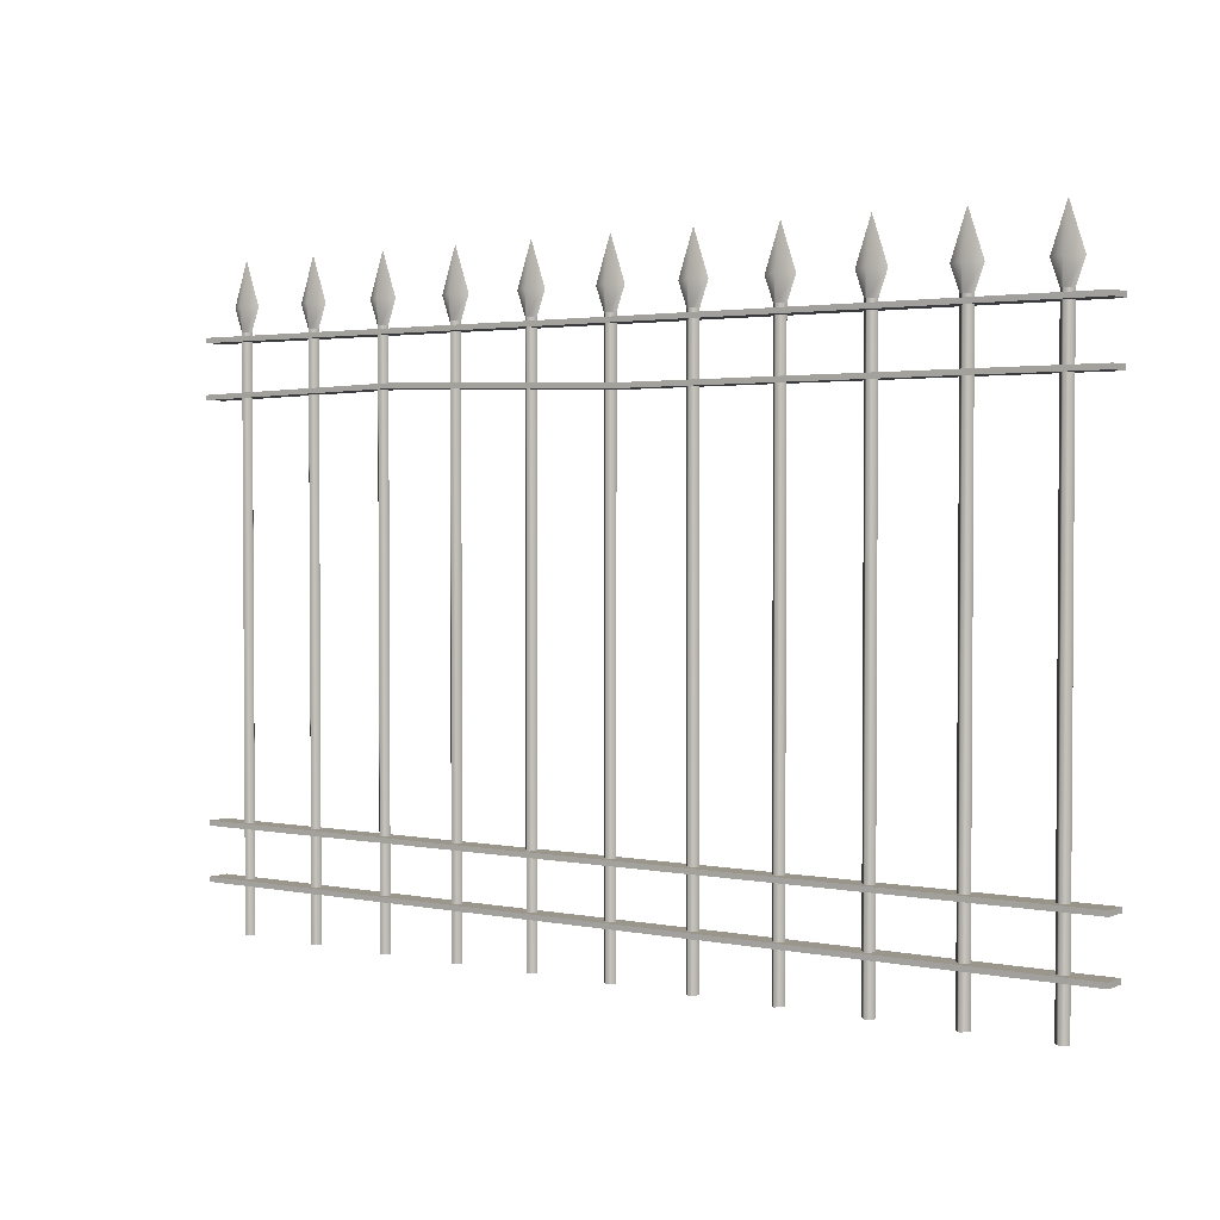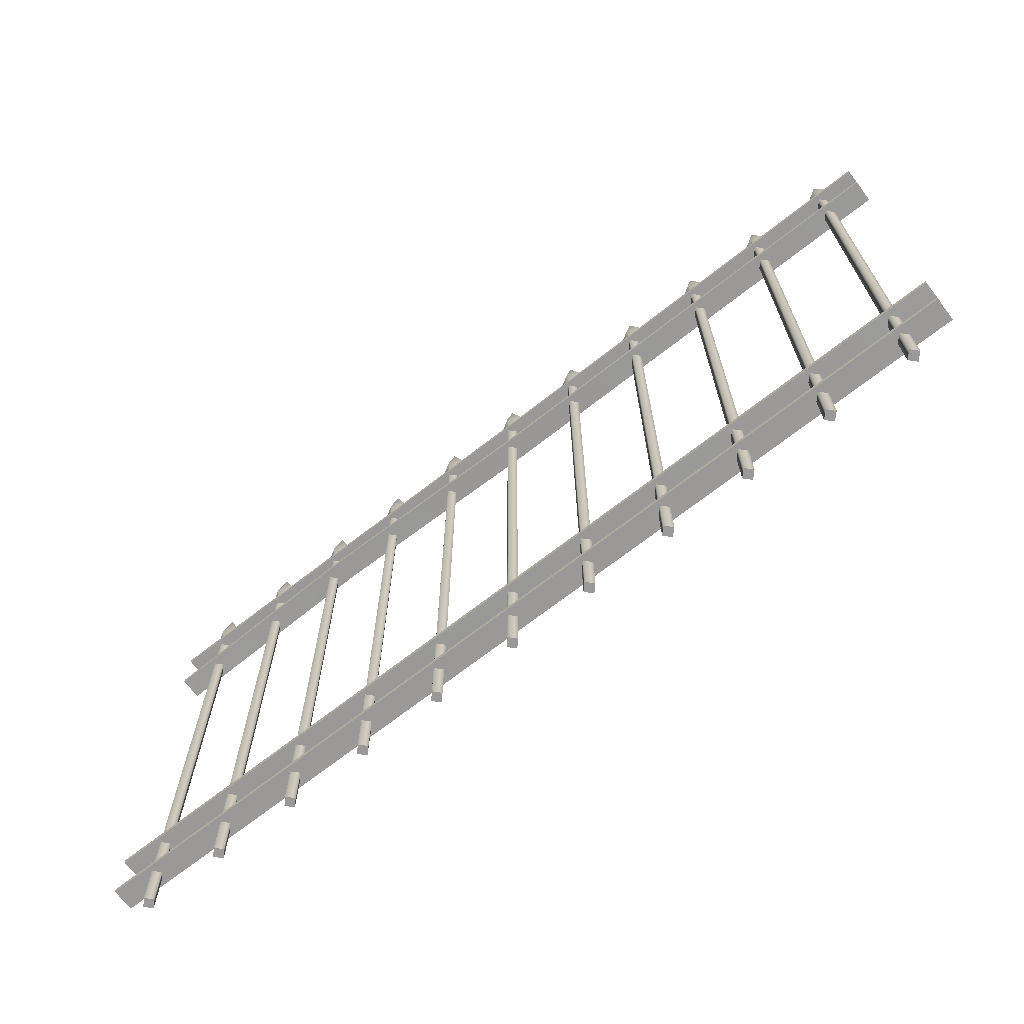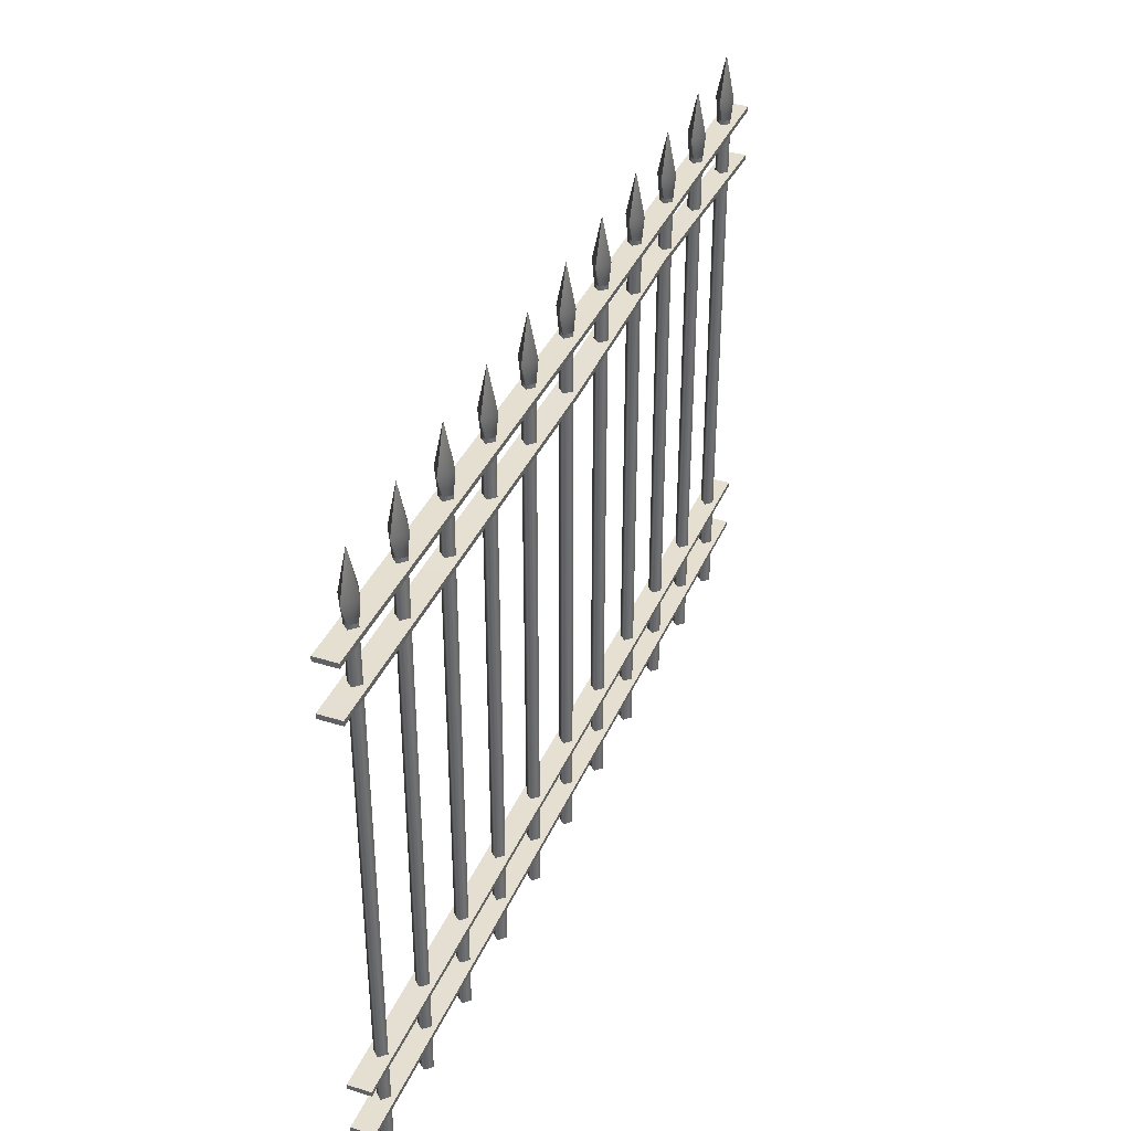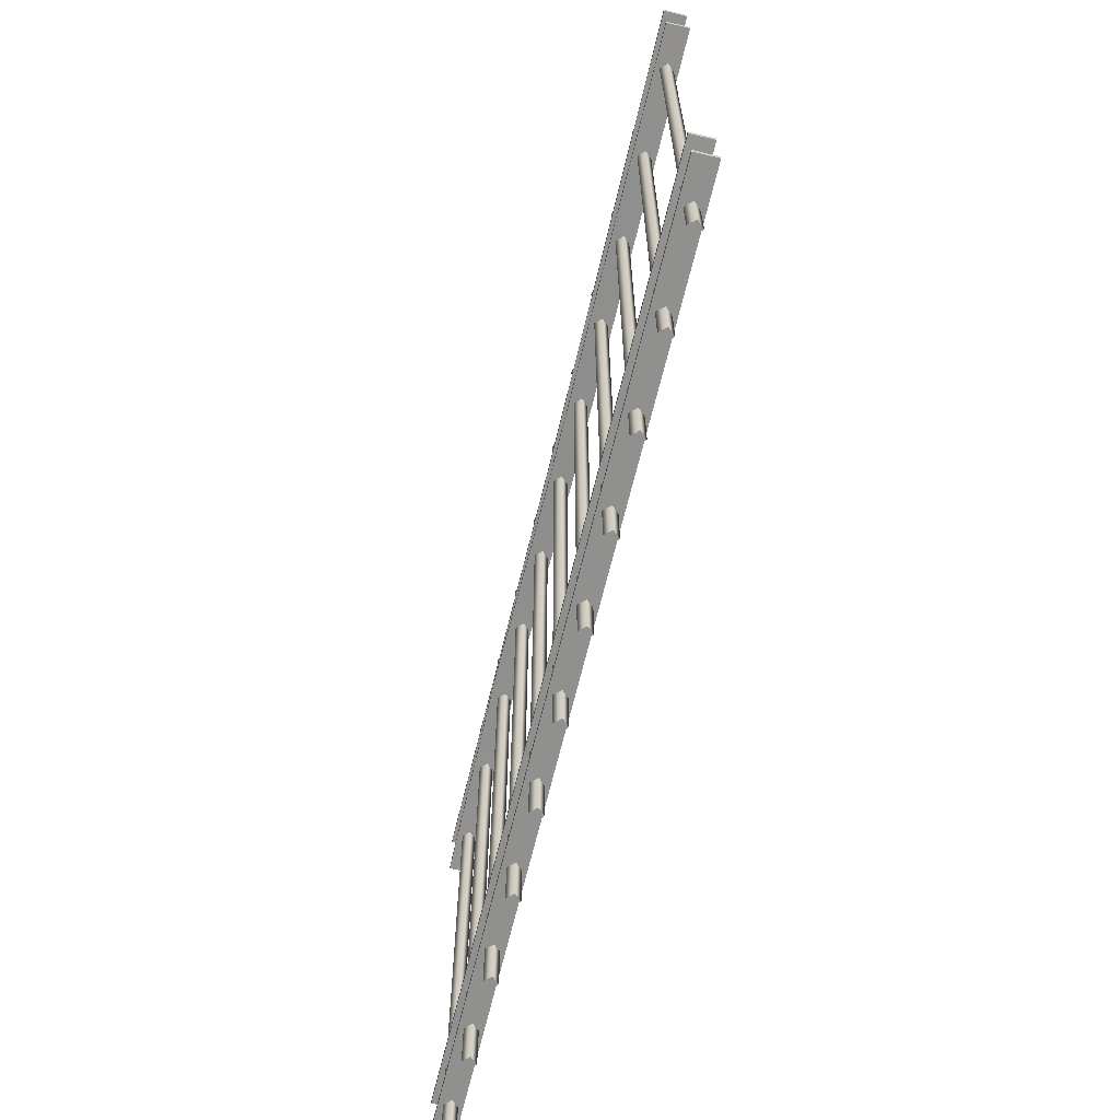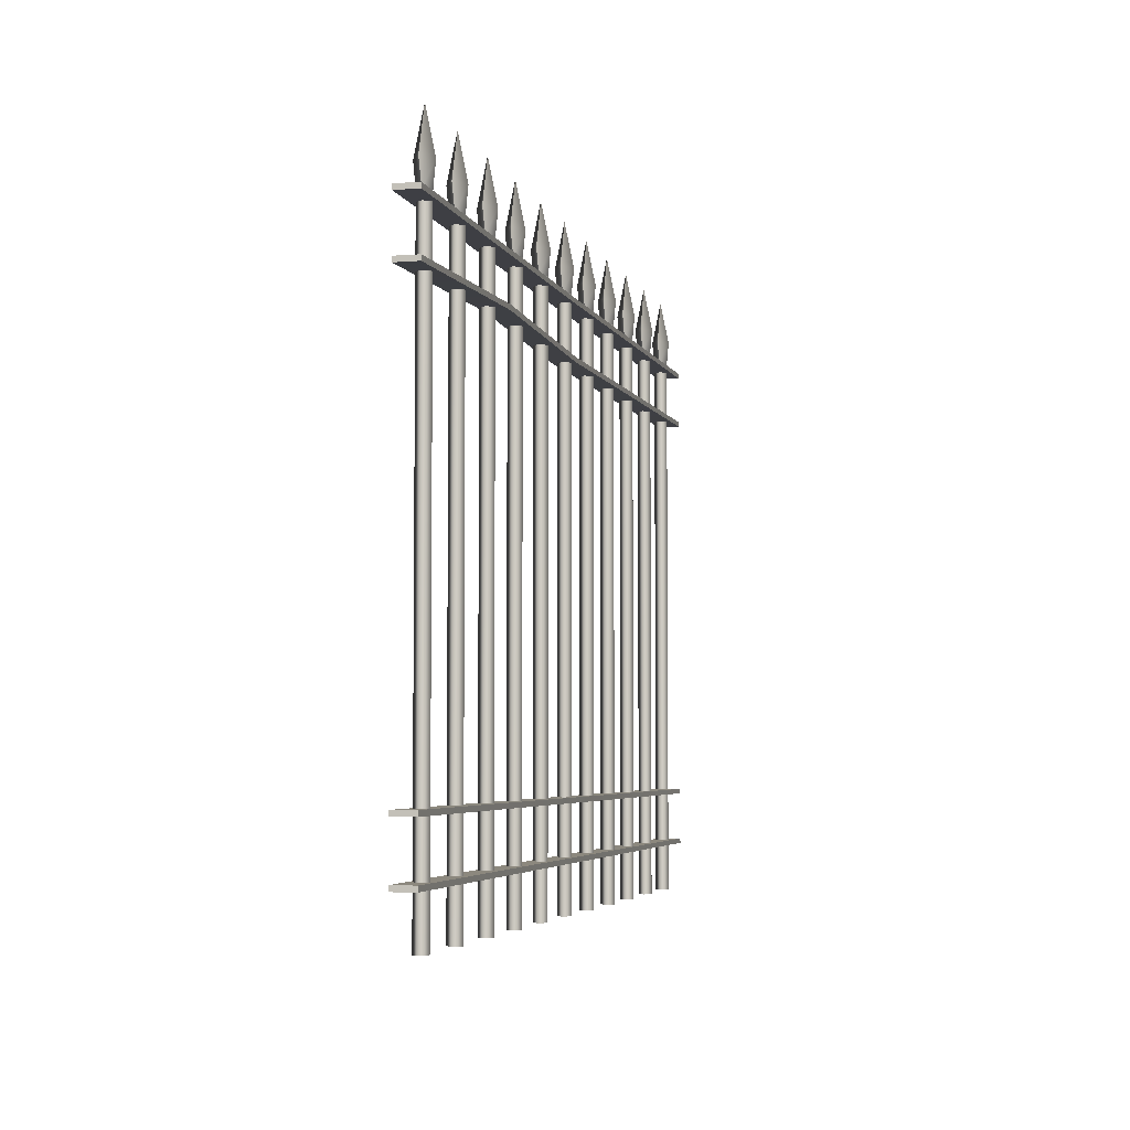
<metadata>
{"format":"obj","ext":"obj","renderer":"f3d","projection":"perspective","resolution":1024,"background":"white","views":[{"elev":2.3,"azim":-143.9,"up":"+Y"},{"elev":-69.1,"azim":-141.9,"up":"+Y"},{"elev":37.4,"azim":-68.5,"up":"+Y"},{"elev":-65.5,"azim":-103.4,"up":"+Y"},{"elev":-4.4,"azim":104.4,"up":"+Y"}]}
</metadata>
<code>
g default
v 22.89 30.62 -69.7
v 22.89 -6e-06 -69.7
v 22.54 -6e-06 -70.07
v 22.54 30.62 -70.07
v 22.19 -6e-06 -69.7
v 22.19 30.62 -69.7
v 22.54 -6e-06 -69.33
v 22.54 30.62 -69.33
v 22.54 31.89 -70.19
v 23.35 31.89 -69.7
v 21.73 31.89 -69.7
v 22.54 31.89 -69.21
v 22.54 34.25 -69.7
v 18.34 30.62 -69.7
v 18.34 -6e-06 -69.7
v 17.99 -6e-06 -70.07
v 17.99 30.62 -70.07
v 17.65 -6e-06 -69.7
v 17.65 30.62 -69.7
v 17.99 -6e-06 -69.33
v 17.99 30.62 -69.33
v 17.99 31.89 -70.19
v 18.8 31.89 -69.7
v 17.18 31.89 -69.7
v 17.99 31.89 -69.21
v 17.99 34.25 -69.7
v 13.8 30.62 -69.7
v 13.8 -6e-06 -69.7
v 13.45 -6e-06 -70.07
v 13.45 30.62 -70.07
v 13.1 -6e-06 -69.7
v 13.1 30.62 -69.7
v 13.45 -6e-06 -69.33
v 13.45 30.62 -69.33
v 13.45 31.89 -70.19
v 14.26 31.89 -69.7
v 12.64 31.89 -69.7
v 13.45 31.89 -69.21
v 13.45 34.25 -69.7
v 9.25 30.62 -69.7
v 9.25 -6e-06 -69.7
v 8.903 -6e-06 -70.07
v 8.903 30.62 -70.07
v 8.556 -6e-06 -69.7
v 8.556 30.62 -69.7
v 8.903 -6e-06 -69.33
v 8.903 30.62 -69.33
v 8.903 31.89 -70.19
v 9.713 31.89 -69.7
v 8.093 31.89 -69.7
v 8.903 31.89 -69.21
v 8.903 34.25 -69.7
v 4.705 30.62 -69.7
v 4.705 -6e-06 -69.7
v 4.358 -6e-06 -70.07
v 4.358 30.62 -70.07
v 4.011 -6e-06 -69.7
v 4.011 30.62 -69.7
v 4.358 -6e-06 -69.33
v 4.358 30.62 -69.33
v 4.358 31.89 -70.19
v 5.168 31.89 -69.7
v 3.547 31.89 -69.7
v 4.358 31.89 -69.21
v 4.358 34.25 -69.7
v 0.1591 30.62 -69.7
v 0.1591 -6e-06 -69.7
v -0.1879 -6e-06 -70.07
v -0.1879 30.62 -70.07
v -0.535 -6e-06 -69.7
v -0.535 30.62 -69.7
v -0.1879 -6e-06 -69.33
v -0.1879 30.62 -69.33
v -0.1879 31.89 -70.19
v 0.6225 31.89 -69.7
v -0.9983 31.89 -69.7
v -0.1879 31.89 -69.21
v -0.1879 34.25 -69.7
v -4.386 30.62 -69.7
v -4.386 -6e-06 -69.7
v -4.733 -6e-06 -70.07
v -4.733 30.62 -70.07
v -5.08 -6e-06 -69.7
v -5.08 30.62 -69.7
v -4.733 -6e-06 -69.33
v -4.733 30.62 -69.33
v -4.733 31.89 -70.19
v -3.923 31.89 -69.7
v -5.544 31.89 -69.7
v -4.733 31.89 -69.21
v -4.733 34.25 -69.7
v -8.932 30.62 -69.7
v -8.932 -6e-06 -69.7
v -9.279 -6e-06 -70.07
v -9.279 30.62 -70.07
v -9.626 -6e-06 -69.7
v -9.626 30.62 -69.7
v -9.279 -6e-06 -69.33
v -9.279 30.62 -69.33
v -9.279 31.89 -70.19
v -8.469 31.89 -69.7
v -10.09 31.89 -69.7
v -9.279 31.89 -69.21
v -9.279 34.25 -69.7
v -13.48 30.62 -69.7
v -13.48 -6e-06 -69.7
v -13.82 -6e-06 -70.07
v -13.82 30.62 -70.07
v -14.17 -6e-06 -69.7
v -14.17 30.62 -69.7
v -13.82 -6e-06 -69.33
v -13.82 30.62 -69.33
v -13.82 31.89 -70.19
v -13.01 31.89 -69.7
v -14.63 31.89 -69.7
v -13.82 31.89 -69.21
v -13.82 34.25 -69.7
v -18.02 30.62 -69.7
v -18.02 -6e-06 -69.7
v -18.37 -6e-06 -70.07
v -18.37 30.62 -70.07
v -18.72 -6e-06 -69.7
v -18.72 30.62 -69.7
v -18.37 -6e-06 -69.33
v -18.37 30.62 -69.33
v -18.37 31.89 -70.19
v -17.56 31.89 -69.7
v -19.18 31.89 -69.7
v -18.37 31.89 -69.21
v -18.37 34.25 -69.7
v -22.57 30.62 -69.7
v -22.57 -6e-06 -69.7
v -22.92 -6e-06 -70.07
v -22.92 30.62 -70.07
v -23.26 -6e-06 -69.7
v -23.26 30.62 -69.7
v -22.92 -6e-06 -69.33
v -22.92 30.62 -69.33
v -22.92 31.89 -70.19
v -22.1 31.89 -69.7
v -23.73 31.89 -69.7
v -22.92 31.89 -69.21
v -22.92 34.25 -69.7
v -0.1878 30.41 -69
v -0.1878 30.14 -69
v -0.1878 30.14 -70.22
v -0.1878 30.41 -70.22
v -0.1878 27.42 -69.09
v -0.1878 27.15 -69.09
v -0.1878 27.15 -70.31
v -0.1878 27.42 -70.31
v -25.19 30.14 -70.31
v -25.19 30.14 -69.09
v -25.19 30.41 -69.09
v -25.19 30.41 -70.31
v -25.19 27.24 -70.31
v -25.19 27.24 -69.09
v -25.19 27.51 -69.09
v -25.19 27.51 -70.31
v 24.81 30.41 -69.09
v 24.81 30.14 -69.09
v 24.81 30.14 -70.31
v 24.81 30.41 -70.31
v 24.81 27.51 -69.09
v 24.81 27.24 -69.09
v 24.81 27.24 -70.31
v 24.81 27.51 -70.31
v -25.19 5.494 -70.31
v -0.1878 5.494 -70.31
v -0.1878 5.494 -69.09
v -25.19 5.494 -69.09
v -25.19 5.759 -69.09
v -0.1878 5.759 -69.09
v -0.1878 5.759 -70.31
v -25.19 5.759 -70.31
v -25.19 2.599 -70.31
v -0.1878 2.599 -70.31
v -0.1878 2.599 -69.09
v -25.19 2.599 -69.09
v -25.19 2.864 -69.09
v -0.1878 2.864 -69.09
v -0.1878 2.864 -70.31
v -25.19 2.864 -70.31
v 24.81 5.759 -69.09
v 24.81 5.494 -69.09
v 24.81 5.494 -70.31
v 24.81 5.759 -70.31
v 24.81 2.864 -69.09
v 24.81 2.599 -69.09
v 24.81 2.599 -70.31
v 24.81 2.864 -70.31
v 12.31 27.51 -69.24
v 12.31 27.51 -70.46
v 12.31 27.77 -70.46
v 12.31 27.77 -69.24
g fence_1
f 3 4 1 2
f 5 6 4 3
f 7 8 6 5
f 2 1 8 7
f 5 3 2 7
f 9 10 1 4
f 11 9 4 6
f 12 11 6 8
f 10 12 8 1
f 9 13 10
f 11 13 9
f 12 13 11
f 10 13 12
f 16 17 14 15
f 18 19 17 16
f 20 21 19 18
f 15 14 21 20
f 18 16 15 20
f 22 23 14 17
f 24 22 17 19
f 25 24 19 21
f 23 25 21 14
f 22 26 23
f 24 26 22
f 25 26 24
f 23 26 25
f 29 30 27 28
f 31 32 30 29
f 33 34 32 31
f 28 27 34 33
f 31 29 28 33
f 35 36 27 30
f 37 35 30 32
f 38 37 32 34
f 36 38 34 27
f 35 39 36
f 37 39 35
f 38 39 37
f 36 39 38
f 41 42 43 40
f 42 44 45 43
f 44 46 47 45
f 46 41 40 47
f 44 42 41 46
f 48 49 40 43
f 50 48 43 45
f 51 50 45 47
f 49 51 47 40
f 48 52 49
f 50 52 48
f 51 52 50
f 49 52 51
f 55 56 53 54
f 57 58 56 55
f 59 60 58 57
f 54 53 60 59
f 57 55 54 59
f 61 62 53 56
f 63 61 56 58
f 64 63 58 60
f 62 64 60 53
f 61 65 62
f 63 65 61
f 64 65 63
f 62 65 64
f 68 69 66 67
f 70 71 69 68
f 72 73 71 70
f 67 66 73 72
f 70 68 67 72
f 74 75 66 69
f 76 74 69 71
f 77 76 71 73
f 75 77 73 66
f 74 78 75
f 76 78 74
f 77 78 76
f 75 78 77
f 81 82 79 80
f 83 84 82 81
f 85 86 84 83
f 80 79 86 85
f 83 81 80 85
f 87 88 79 82
f 89 87 82 84
f 90 89 84 86
f 88 90 86 79
f 87 91 88
f 89 91 87
f 90 91 89
f 88 91 90
f 94 95 92 93
f 96 97 95 94
f 98 99 97 96
f 93 92 99 98
f 96 94 93 98
f 100 101 92 95
f 102 100 95 97
f 103 102 97 99
f 101 103 99 92
f 100 104 101
f 102 104 100
f 103 104 102
f 101 104 103
f 107 108 105 106
f 109 110 108 107
f 111 112 110 109
f 106 105 112 111
f 109 107 106 111
f 113 114 105 108
f 115 113 108 110
f 116 115 110 112
f 114 116 112 105
f 113 117 114
f 115 117 113
f 116 117 115
f 114 117 116
f 119 120 121 118
f 120 122 123 121
f 122 124 125 123
f 124 119 118 125
f 122 120 119 124
f 126 127 118 121
f 128 126 121 123
f 129 128 123 125
f 127 129 125 118
f 126 130 127
f 128 130 126
f 129 130 128
f 127 130 129
f 133 134 131 132
f 135 136 134 133
f 137 138 136 135
f 132 131 138 137
f 135 133 132 137
f 139 140 131 134
f 141 139 134 136
f 142 141 136 138
f 140 142 138 131
f 139 143 140
f 141 143 139
f 142 143 141
f 140 143 142
f 146 145 153 152
f 144 147 155 154
f 147 146 152 155
f 145 144 154 153
f 150 149 157 156
f 148 151 159 158
f 151 150 156 159
f 149 148 158 157
f 154 155 152 153
f 158 159 156 157
f 162 163 160 161
f 166 167 164 165
f 162 161 145 146
f 160 163 147 144
f 163 162 146 147
f 161 160 144 145
f 166 165 192 193
f 164 167 194 195
f 167 166 193 194
f 165 164 195 192
f 169 170 171 168
f 173 174 175 172
f 174 169 168 175
f 170 173 172 171
f 177 178 179 176
f 181 182 183 180
f 182 177 176 183
f 178 181 180 179
f 172 175 168 171
f 180 183 176 179
f 186 187 184 185
f 190 191 188 189
f 186 185 170 169
f 184 187 174 173
f 187 186 169 174
f 185 184 173 170
f 190 189 178 177
f 188 191 182 181
f 191 190 177 182
f 189 188 181 178
f 192 149 150 193
f 194 151 148 195
f 193 150 151 194
f 195 148 149 192

</code>
